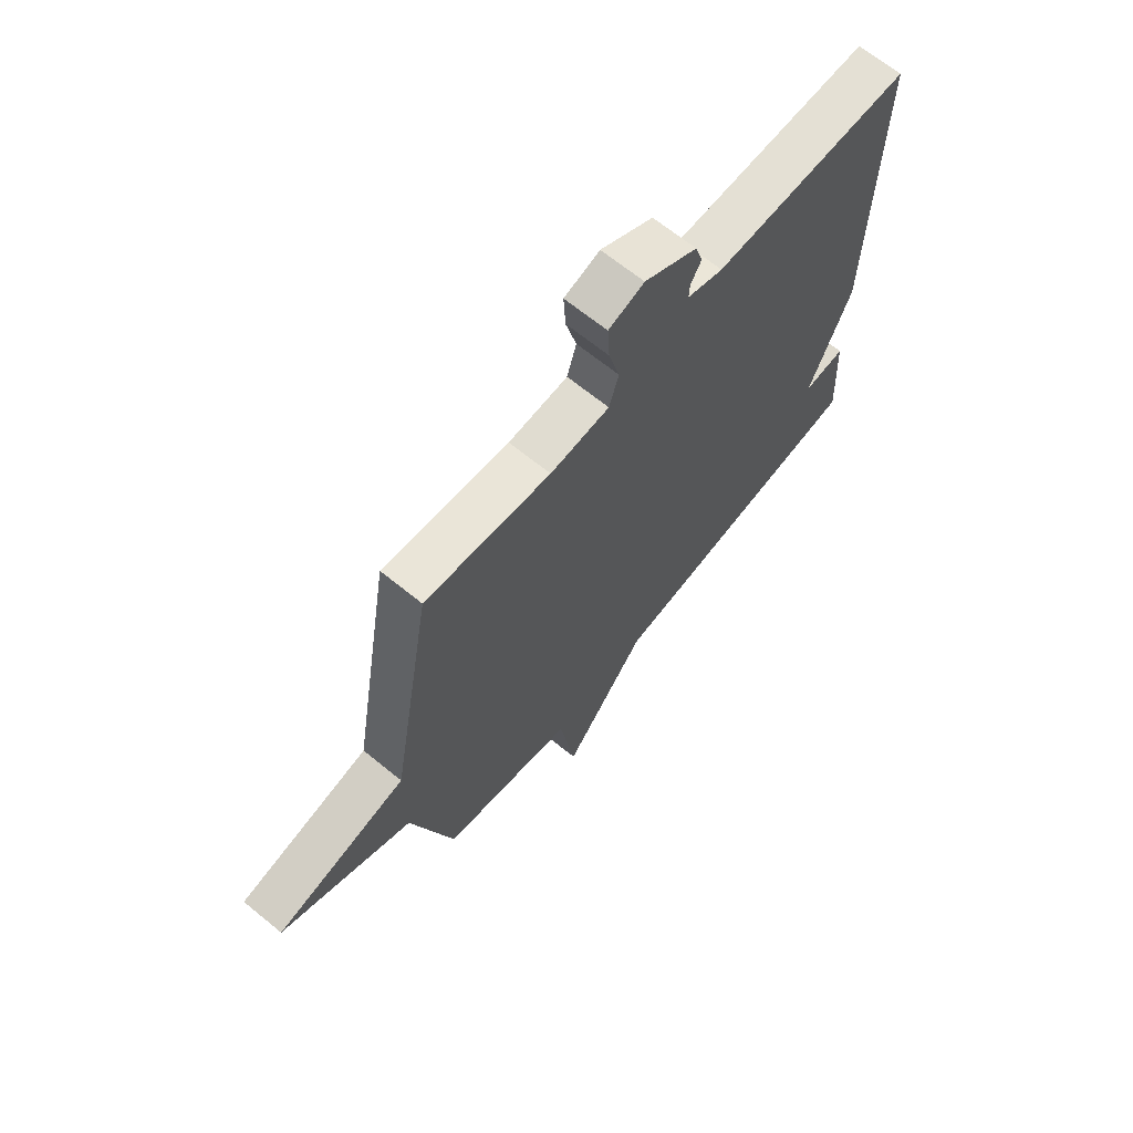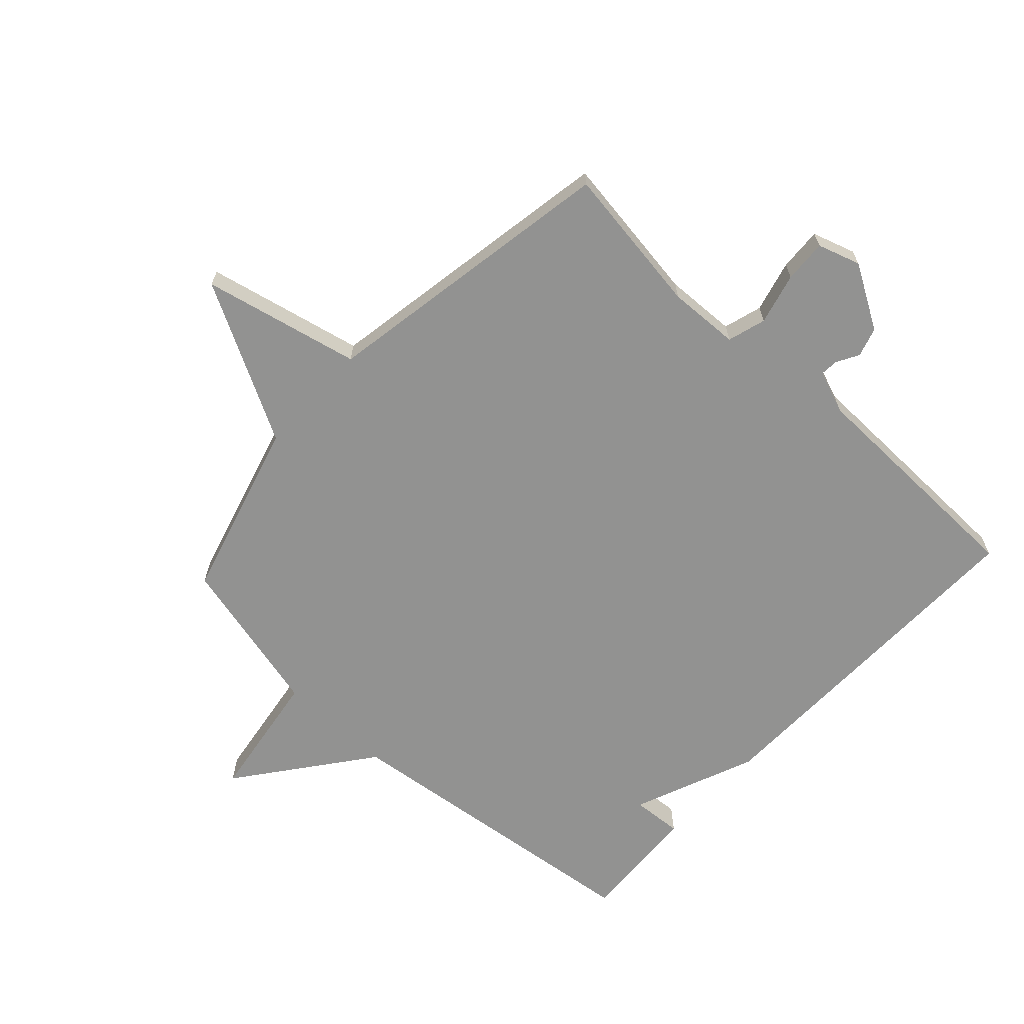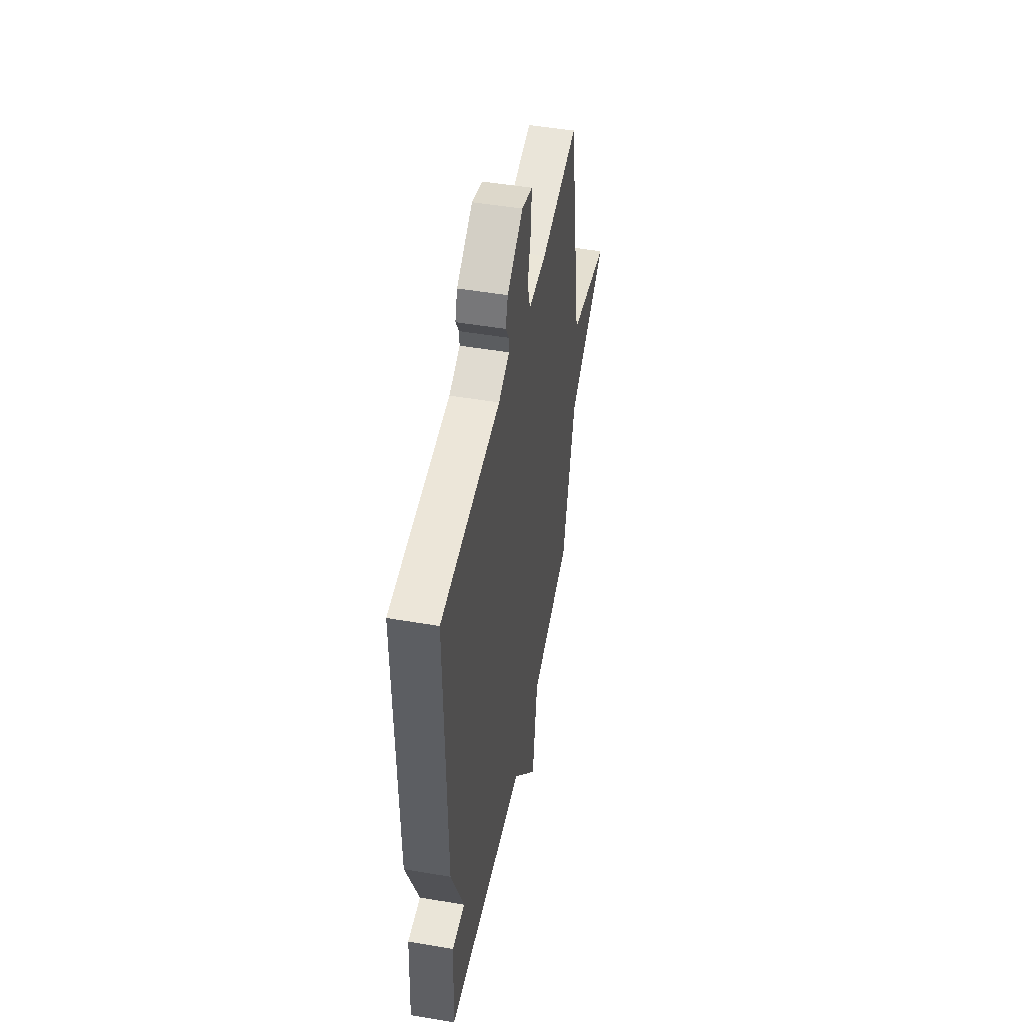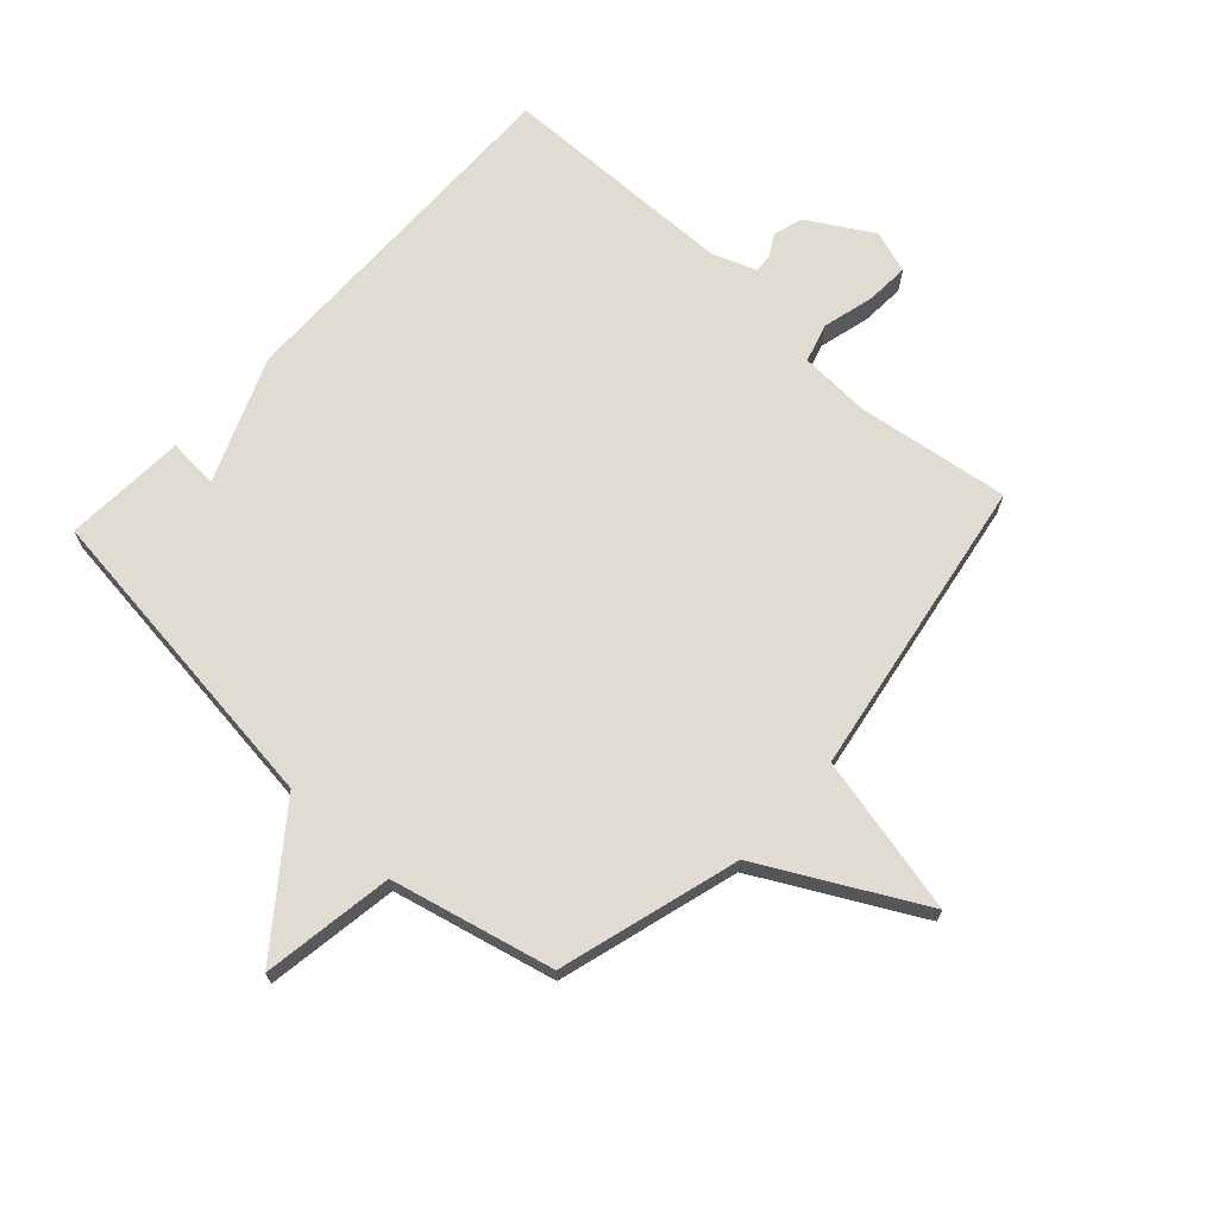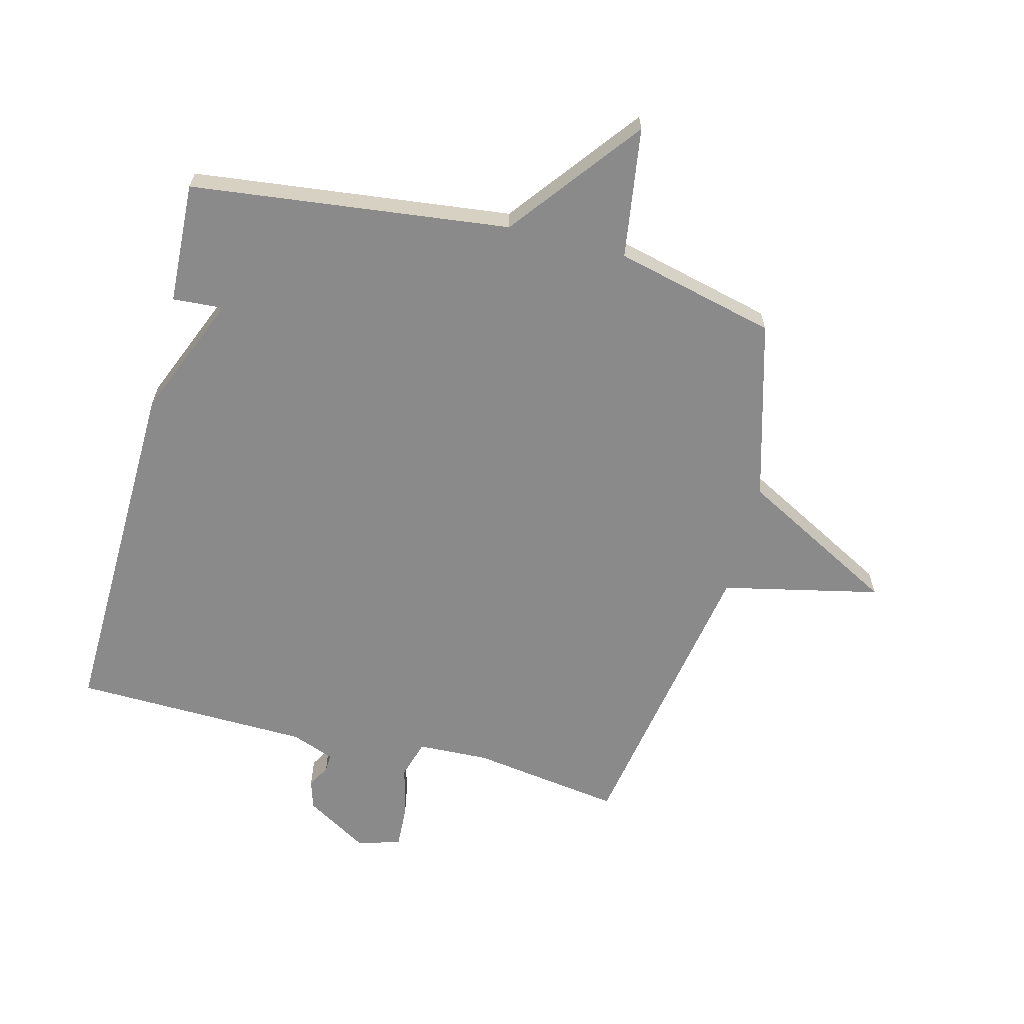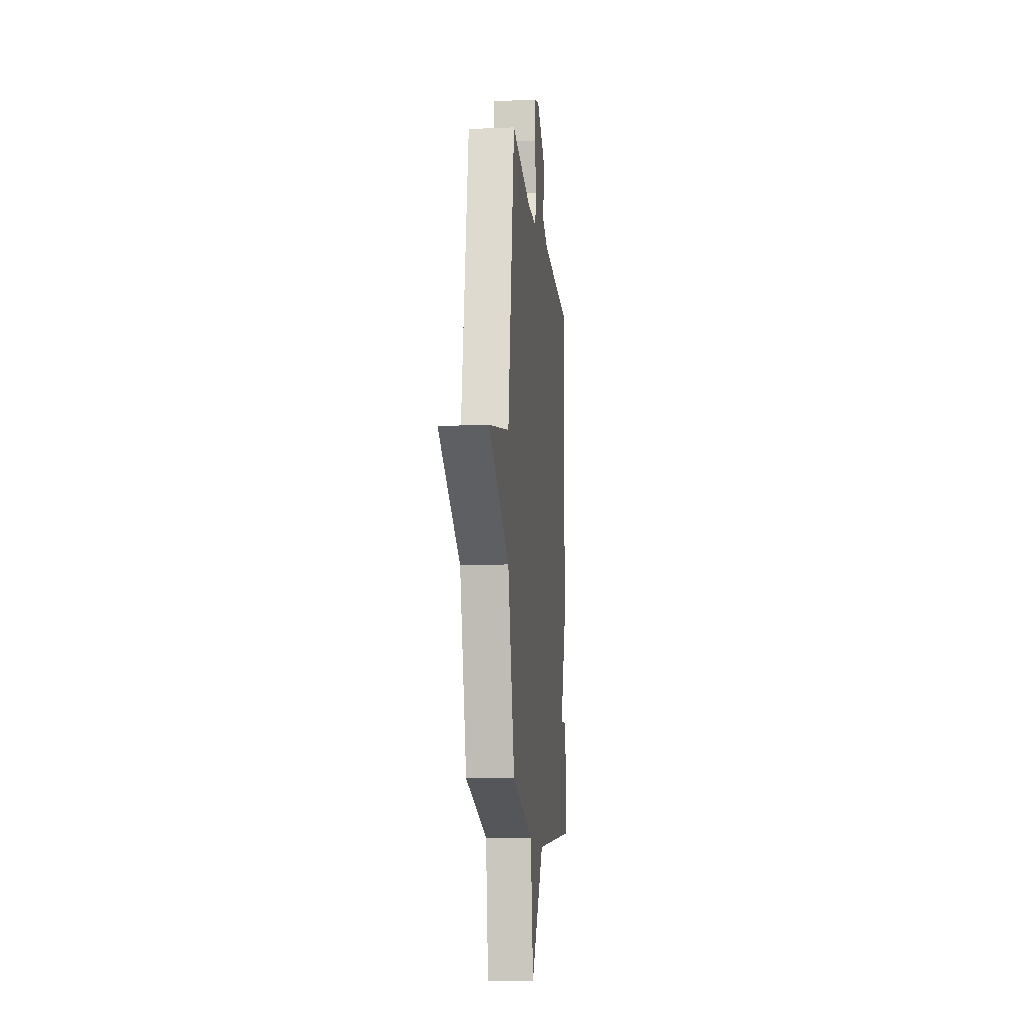
<metadata>
{"format":"obj","ext":"obj","renderer":"f3d","projection":"perspective","resolution":1024,"background":"white","views":[{"elev":67.2,"azim":-50.8,"up":"+Z"},{"elev":-66.3,"azim":-42.8,"up":"+Y"},{"elev":48.4,"azim":100.8,"up":"+Z"},{"elev":69.2,"azim":-137.4,"up":"+Y"},{"elev":-63.5,"azim":165.4,"up":"+Y"},{"elev":-12.2,"azim":-84.4,"up":"+Z"}]}
</metadata>
<code>
v 0.5 0.07 0.5
v 0.489 0.07 -0.097
v 0.405 0.07 -0.303
v 0.489 0.07 -0.297
v 0.5 0.07 -0.5
v -0.031 0.07 -0.565
v -0.198 0.07 -0.783
v -0.231 0.07 -0.565
v -0.5 0.07 -0.5
v -0.585 0.07 -0.201
v -0.848 0.07 -0.06
v -0.585 0.07 -0.001
v -0.5 0.07 0.5
v -0.249 0.07 0.464
v -0.13 0.07 0.469
v -0.111 0.07 0.533
v -0.133 0.07 0.619
v -0.137 0.07 0.691
v -0.066 0.07 0.714
v 0.04 0.07 0.651
v 0.055 0.07 0.602
v 0.034 0.07 0.565
v 0.032 0.07 0.535
v 0.104 0.07 0.508
v 0.5 0 0.5
v 0.489 0 -0.097
v 0.405 0 -0.303
v 0.489 0 -0.297
v 0.5 0 -0.5
v -0.031 0 -0.565
v -0.198 0 -0.783
v -0.231 0 -0.565
v -0.5 0 -0.5
v -0.585 0 -0.201
v -0.848 0 -0.06
v -0.585 0 -0.001
v -0.5 0 0.5
v -0.249 0 0.464
v -0.13 0 0.469
v -0.111 0 0.533
v -0.133 0 0.619
v -0.137 0 0.691
v -0.066 0 0.714
v 0.04 0 0.651
v 0.055 0 0.602
v 0.034 0 0.565
v 0.032 0 0.535
v 0.104 0 0.508
f 20 21 22
f 19 20 22
f 18 19 22
f 17 18 22
f 16 17 22
f 15 16 22 23
f 12 13 14
f 12 14 15
f 10 11 12
f 15 23 24
f 12 15 24
f 10 12 24
f 9 10 24
f 8 9 24
f 3 4 5 6
f 2 3 6
f 1 2 6
f 24 1 6
f 8 24 6
f 6 7 8
f 46 45 44
f 46 44 43
f 46 43 42
f 46 42 41
f 46 41 40
f 47 46 40 39
f 38 37 36
f 39 38 36
f 36 35 34
f 48 47 39
f 48 39 36
f 48 36 34
f 48 34 33
f 48 33 32
f 30 29 28 27
f 30 27 26
f 30 26 25
f 30 25 48
f 30 48 32
f 32 31 30
f 1 25 26 2
f 2 26 27 3
f 3 27 28 4
f 4 28 29 5
f 5 29 30 6
f 6 30 31 7
f 7 31 32 8
f 8 32 33 9
f 9 33 34 10
f 10 34 35 11
f 11 35 36 12
f 12 36 37 13
f 13 37 38 14
f 14 38 39 15
f 15 39 40 16
f 16 40 41 17
f 17 41 42 18
f 18 42 43 19
f 19 43 44 20
f 20 44 45 21
f 21 45 46 22
f 22 46 47 23
f 23 47 48 24
f 24 48 25 1

</code>
